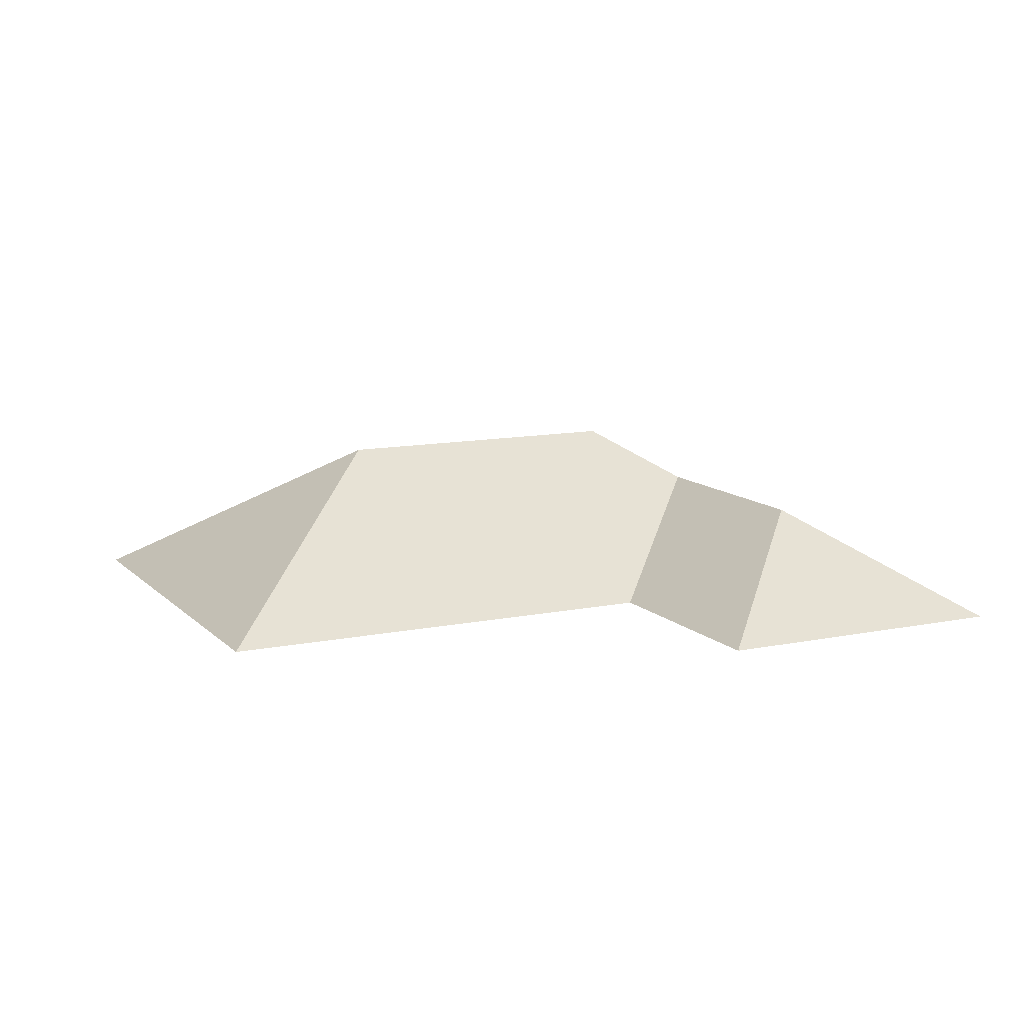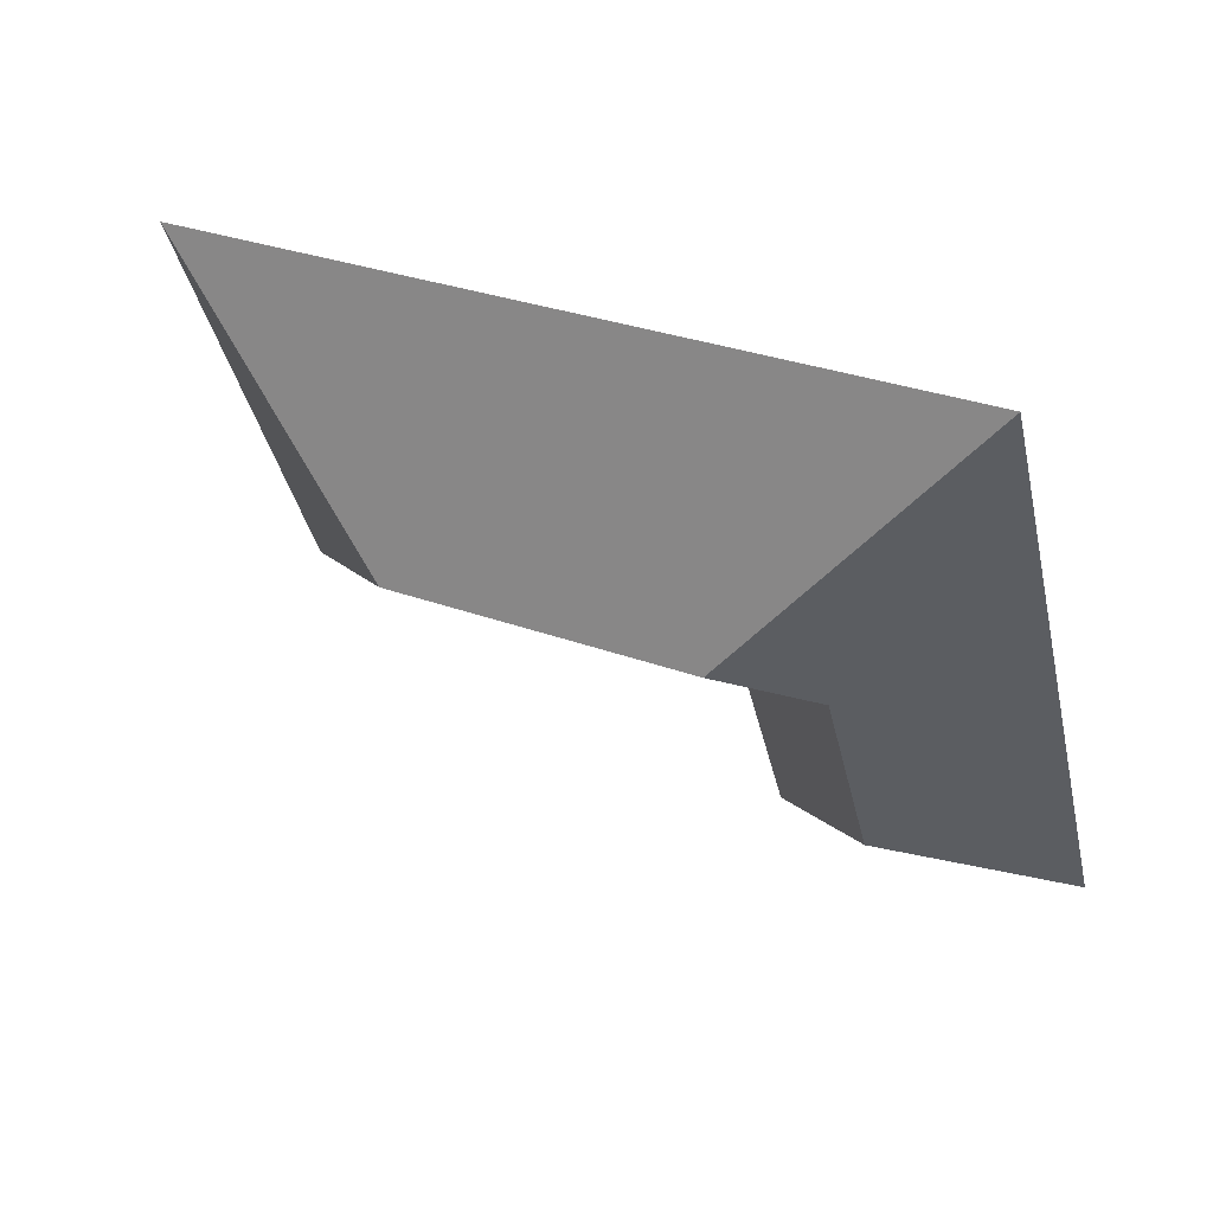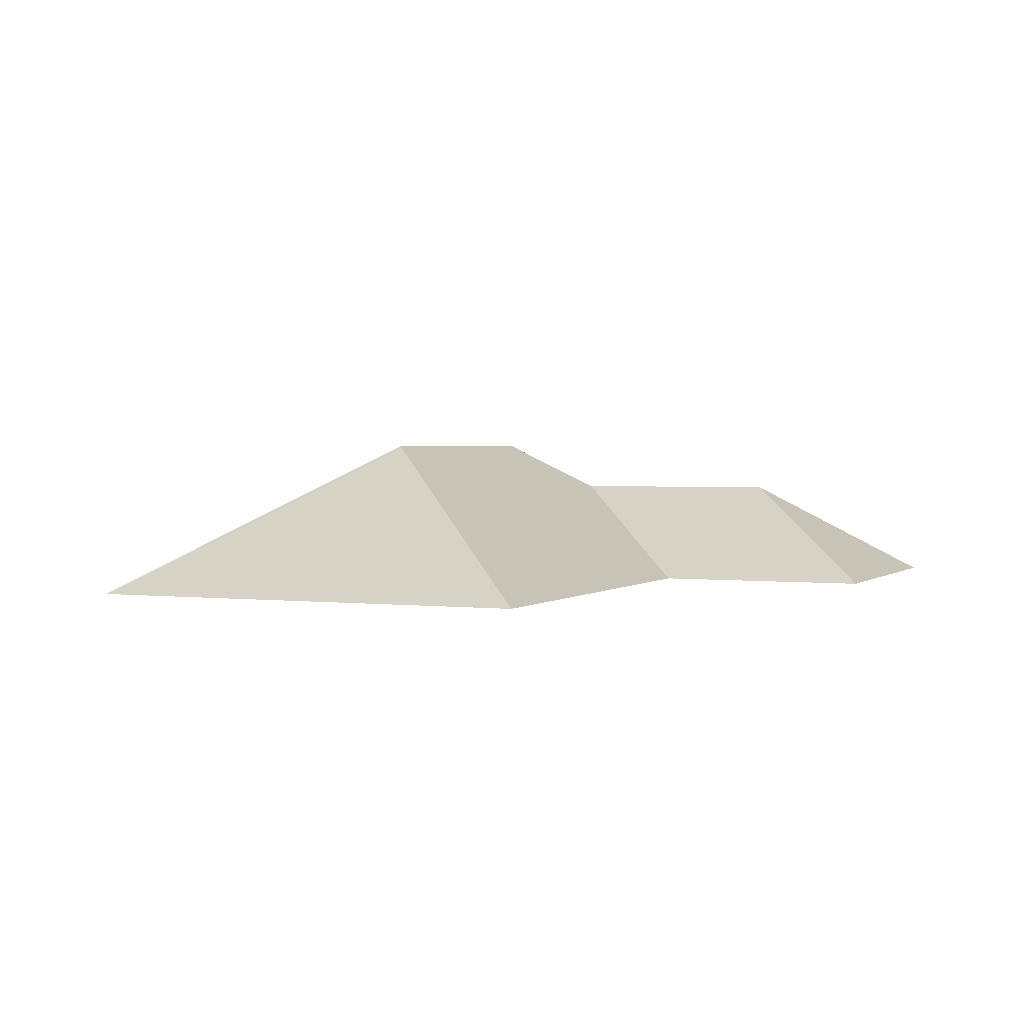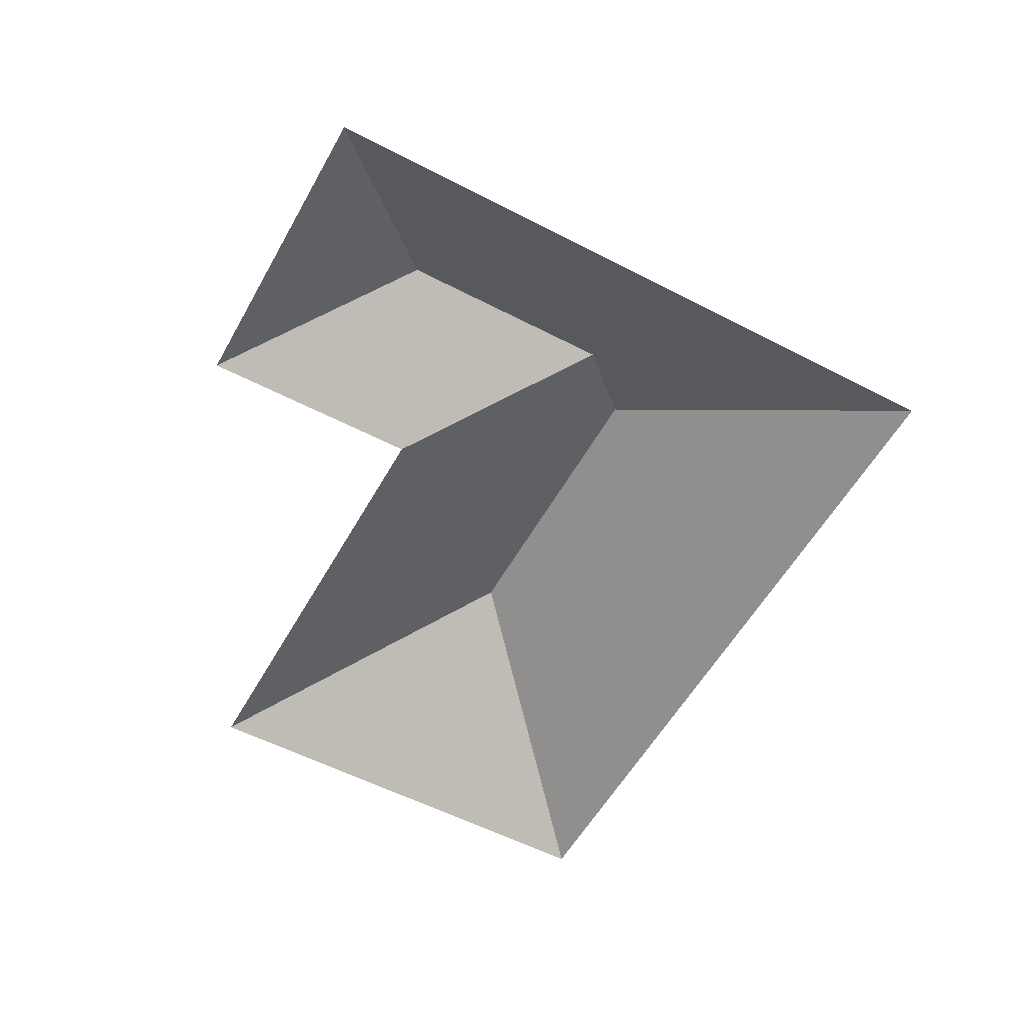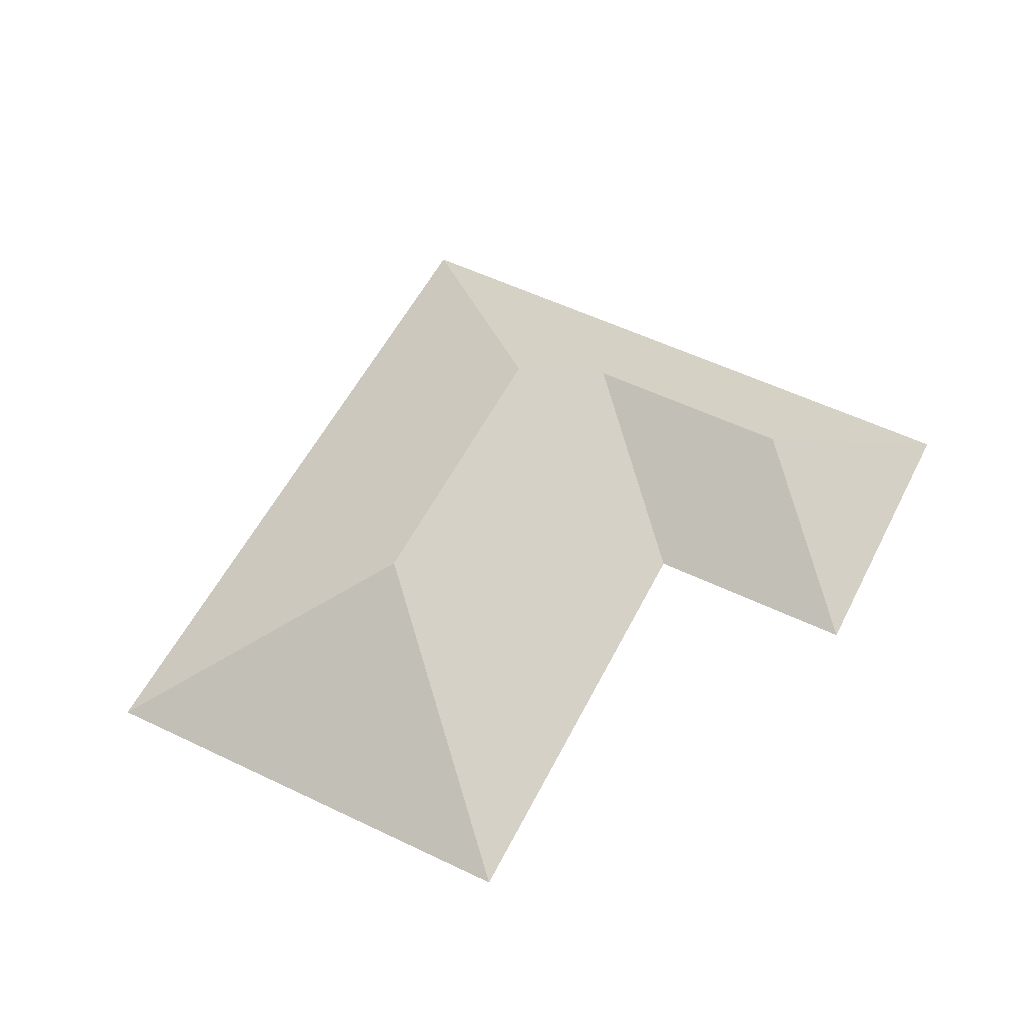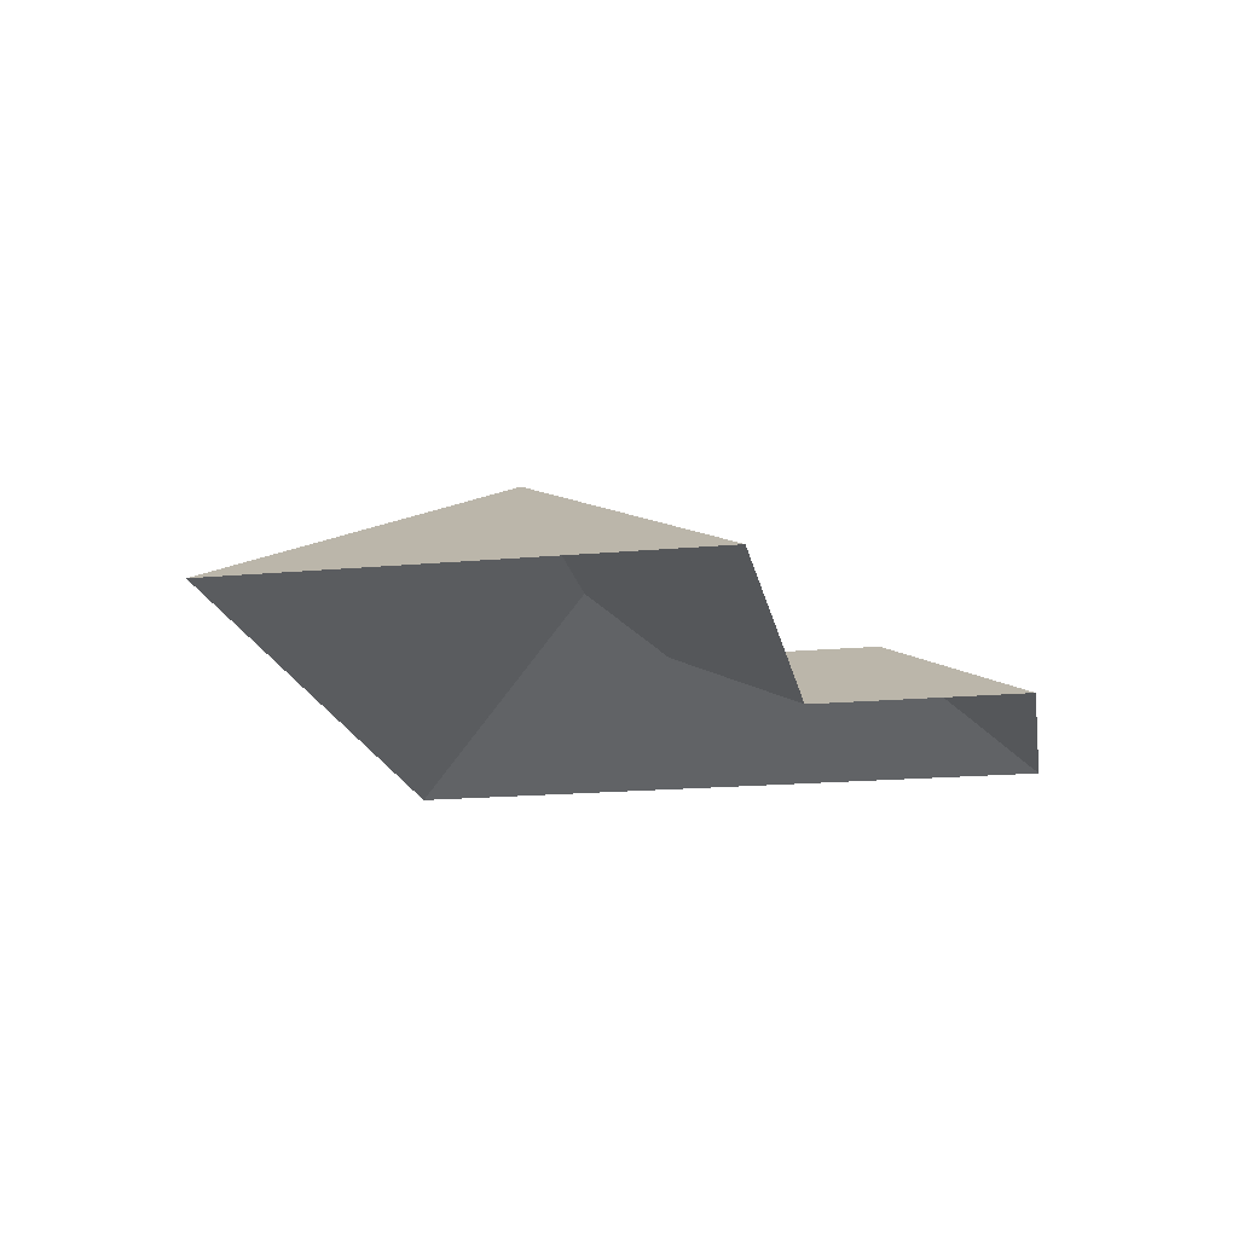
<metadata>
{"format":"obj","ext":"obj","renderer":"f3d","projection":"perspective","resolution":1024,"background":"white","views":[{"elev":11.6,"azim":167.1,"up":"+Y"},{"elev":59.0,"azim":-154.6,"up":"+Z"},{"elev":2.0,"azim":126.9,"up":"+Y"},{"elev":-55.3,"azim":-105.4,"up":"+Y"},{"elev":55.5,"azim":130.1,"up":"+Y"},{"elev":-18.3,"azim":113.5,"up":"+Y"}]}
</metadata>
<code>
o BK39_500_018024_0031_roof
v 91.69 75 -17.23
v 19.97 75 -319.4
v 105.3 122 -266.7
v 128.5 122 -168.6
v 170.3 145 -142.7
v 180.4 75 -254.2
v 157.1 75 -352
v 306.1 145 -174.9
v 383.1 75 -302.3
v 431.6 75 -97.95
v 91.69 0 -17.23
v 19.97 0 -319.4
v 157.1 0 -352
v 180.4 0 -254.2
v 383.1 0 -302.3
v 431.6 0 -97.95
f 3 2 7
f 7 6 4 3
f 4 5 8 9 6
f 8 10 9
f 10 1 5 8
f 1 2 3 4 5

</code>
